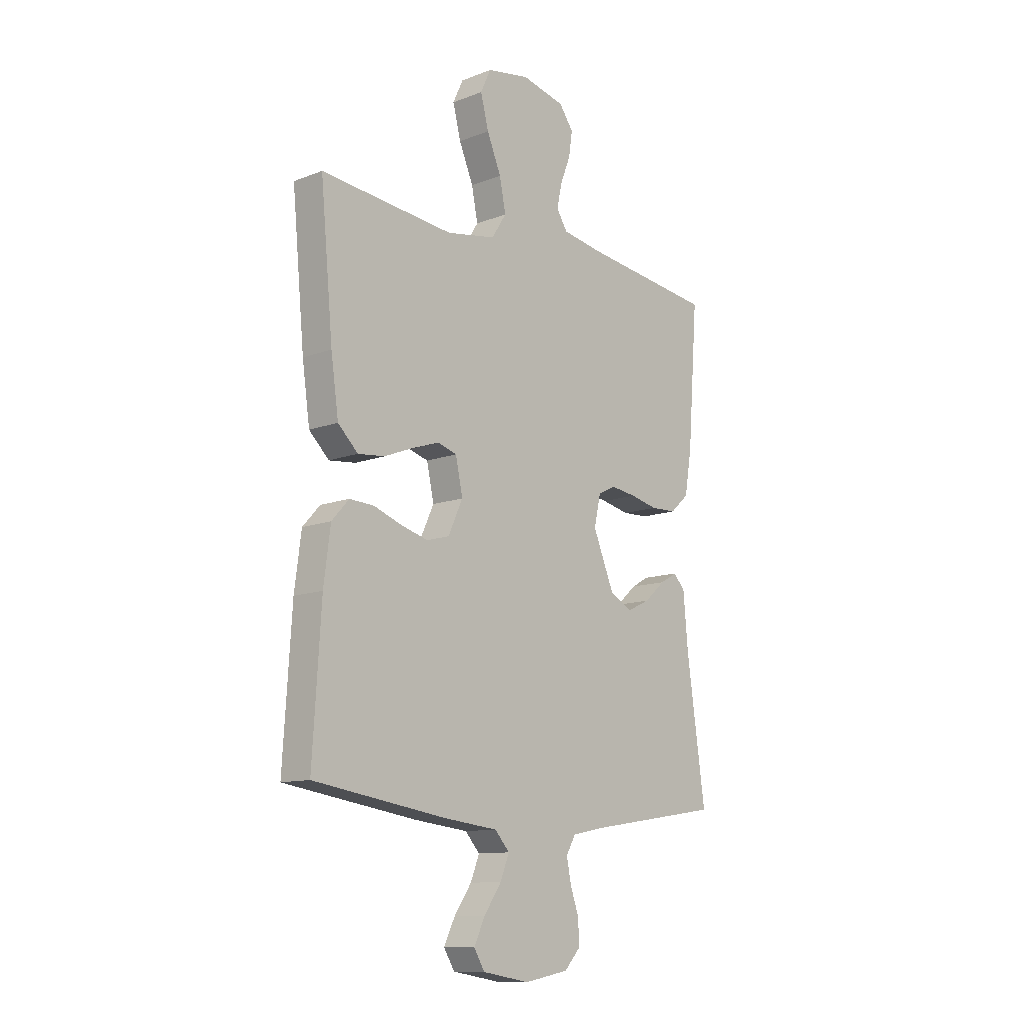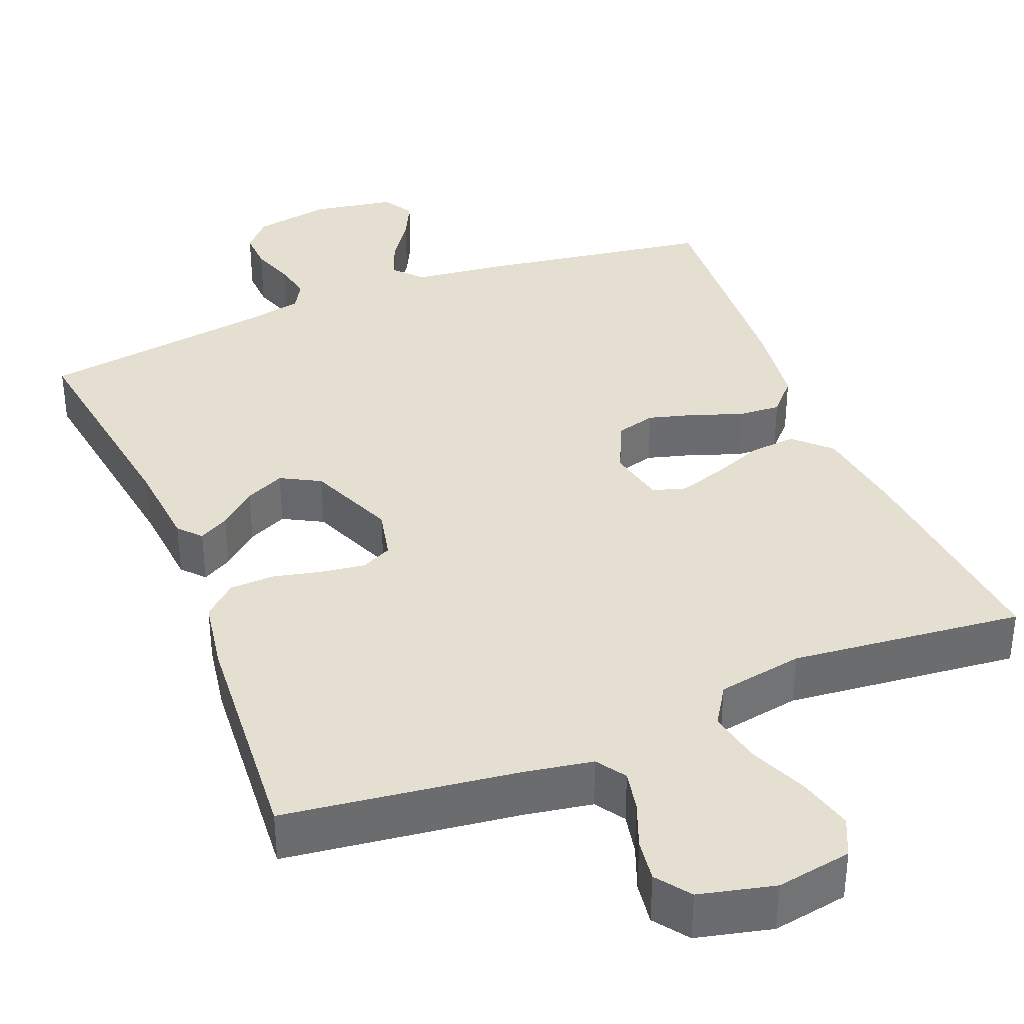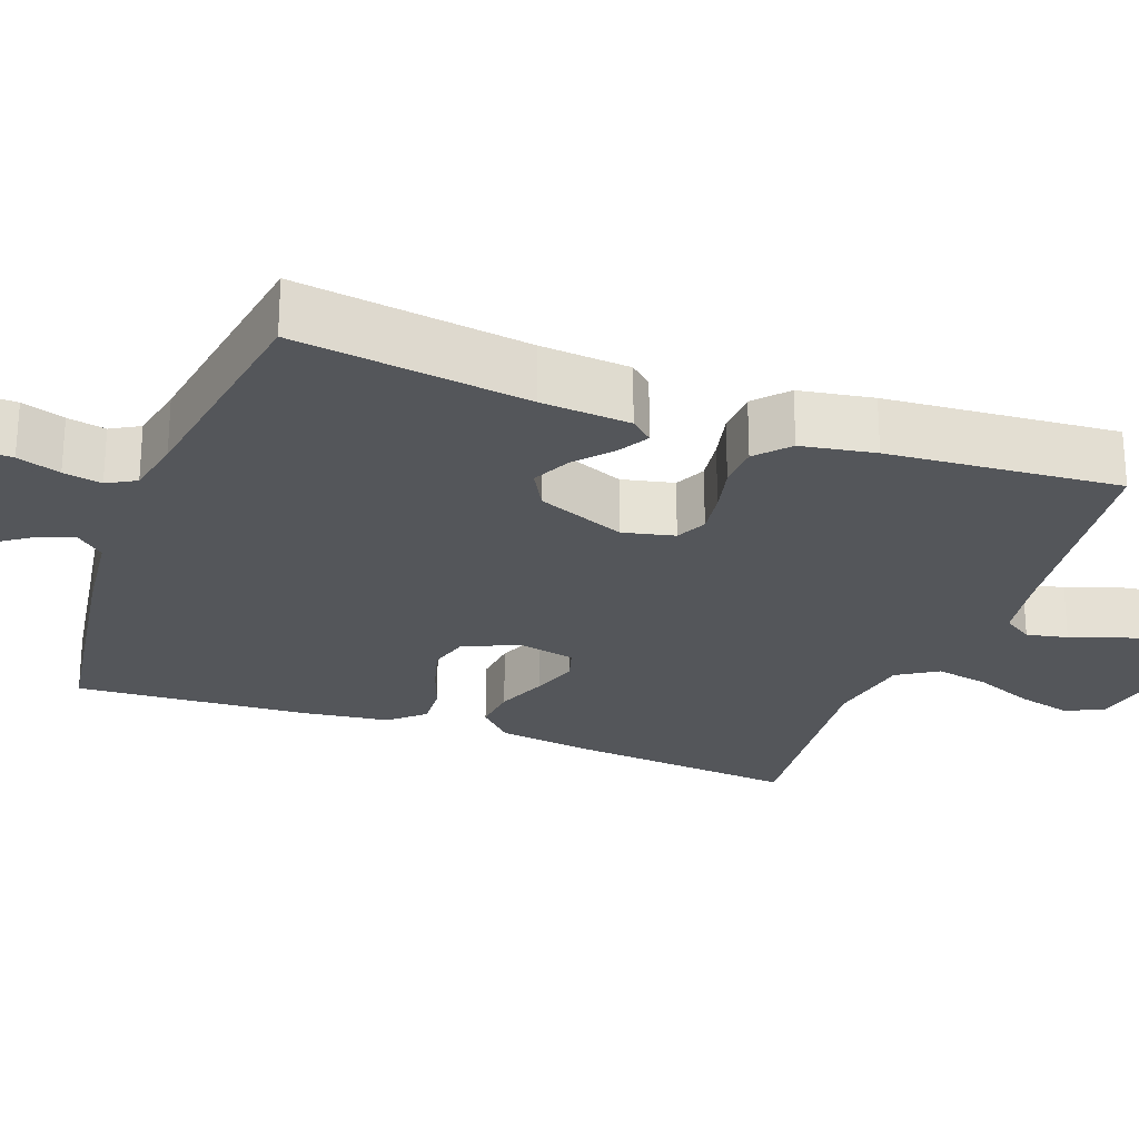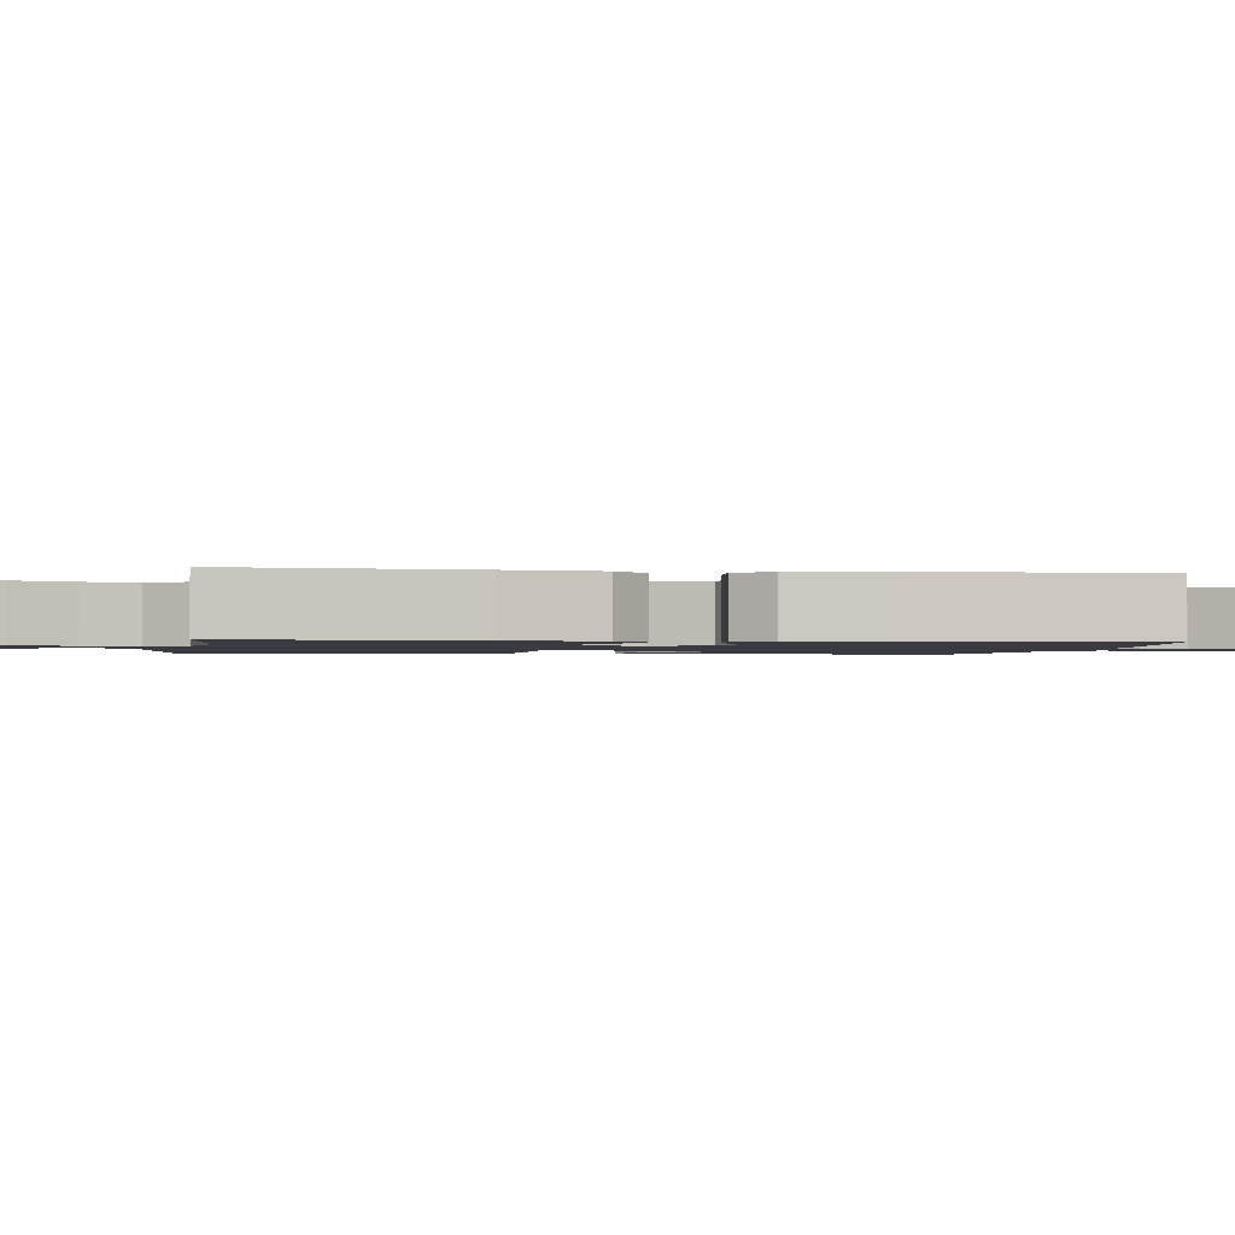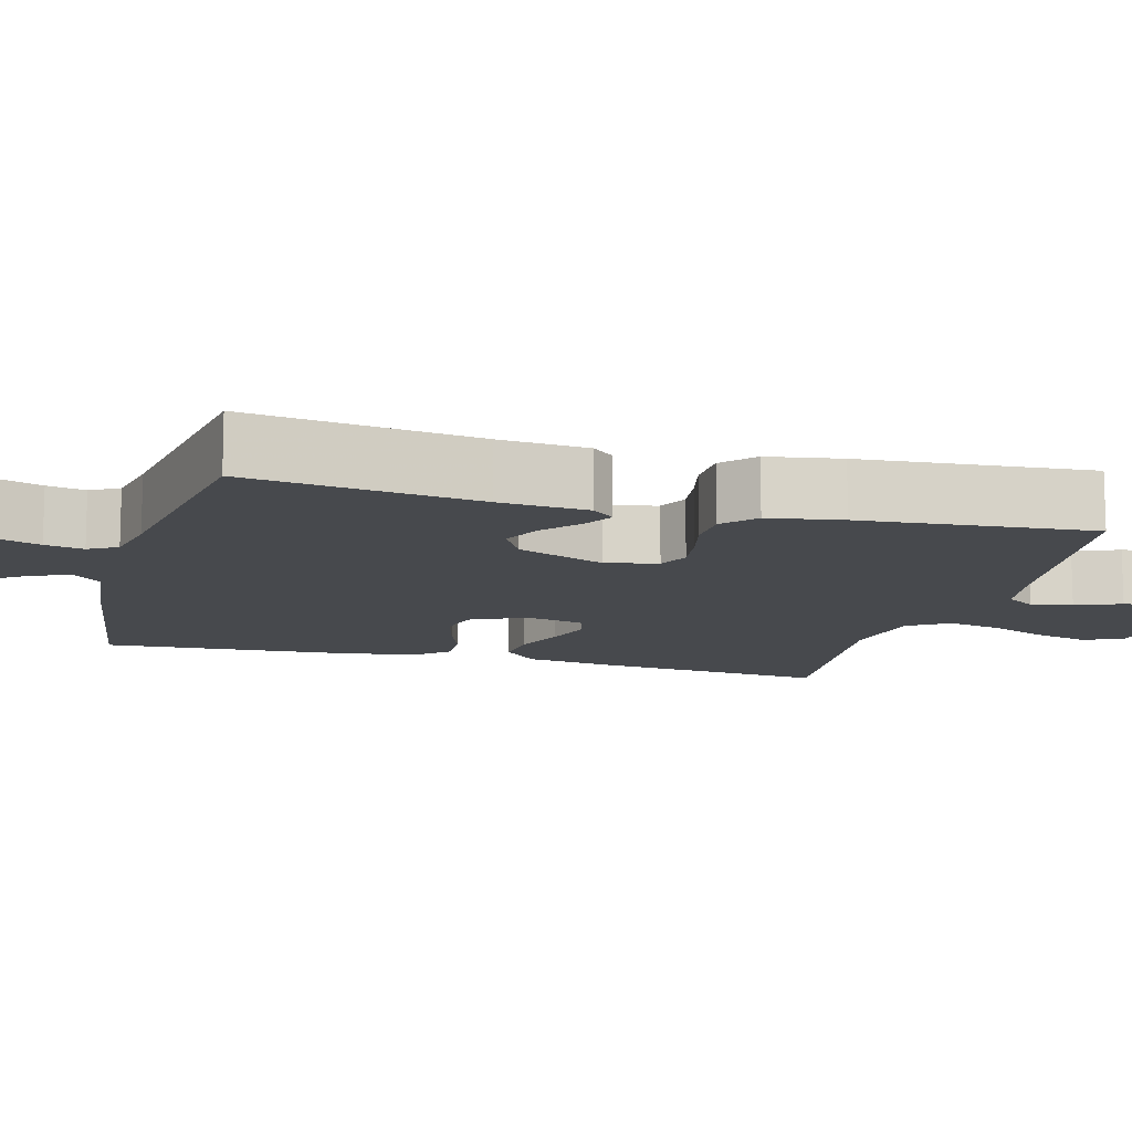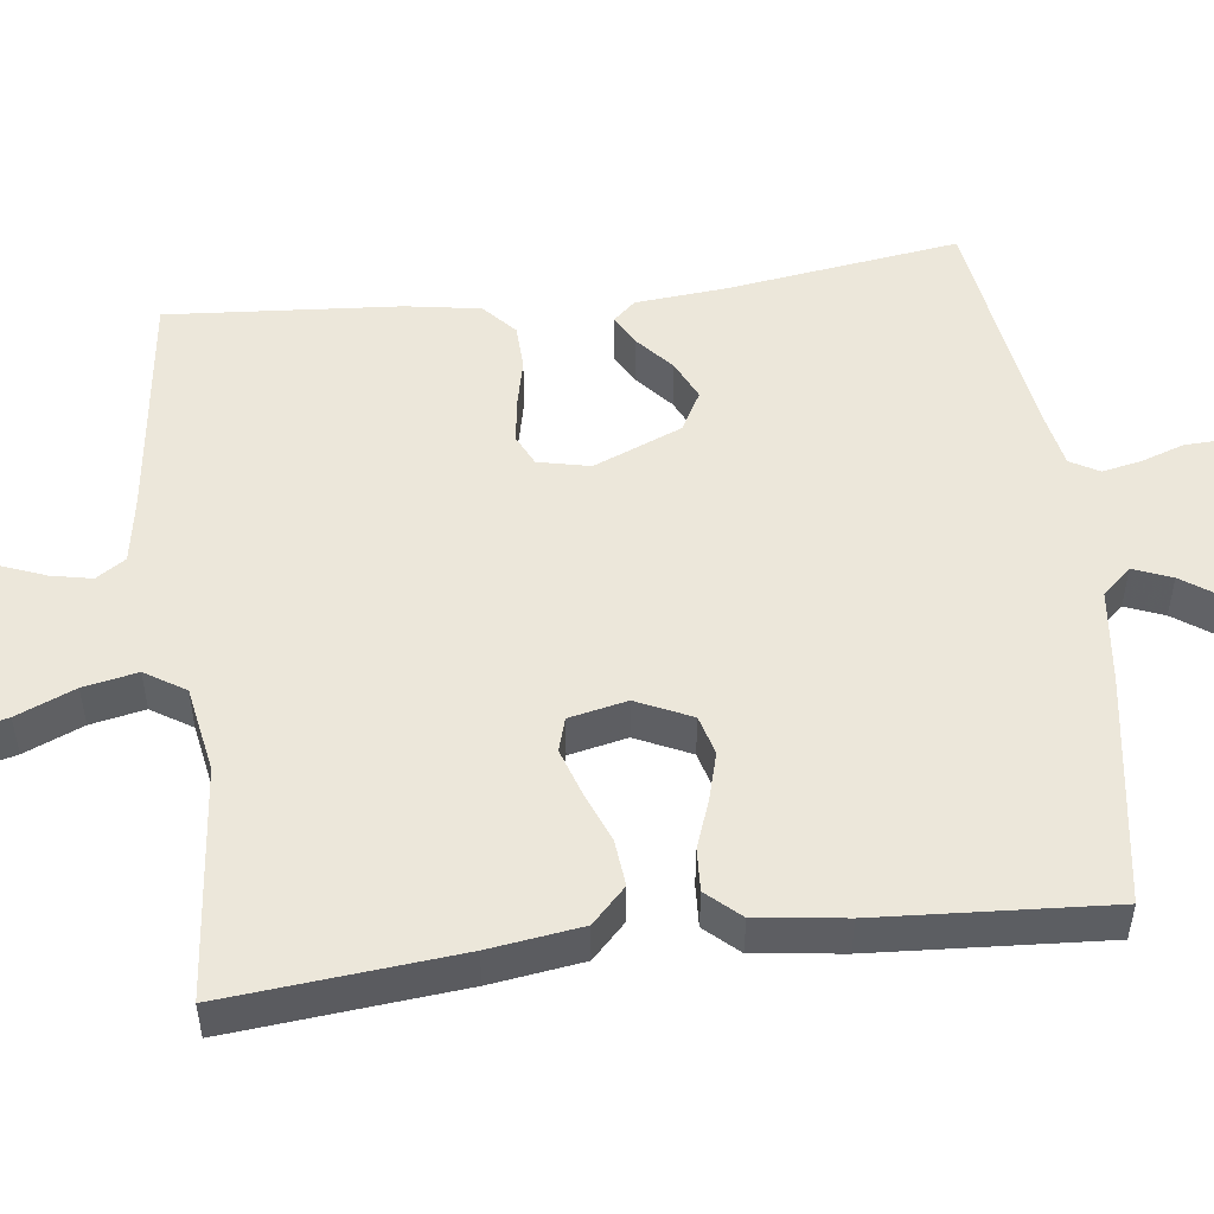
<metadata>
{"format":"obj","ext":"obj","renderer":"f3d","projection":"perspective","resolution":1024,"background":"white","views":[{"elev":-11.7,"azim":132.7,"up":"+Z"},{"elev":36.7,"azim":-21.9,"up":"+Y"},{"elev":-25.1,"azim":-110.2,"up":"+Y"},{"elev":-1.4,"azim":81.3,"up":"+Y"},{"elev":-12.0,"azim":-105.2,"up":"+Y"},{"elev":51.3,"azim":82.9,"up":"+Y"}]}
</metadata>
<code>
v -0.5 0.07 0.5
v -0.2 0.07 0.538
v -0.112 0.07 0.553
v -0.087 0.07 0.591
v -0.098 0.07 0.644
v -0.121 0.07 0.703
v -0.129 0.07 0.758
v -0.097 0.07 0.802
v 0 0.07 0.825
v 0.097 0.07 0.808
v 0.12 0.07 0.758
v 0.102 0.07 0.688
v 0.07 0.07 0.612
v 0.056 0.07 0.542
v 0.089 0.07 0.49
v 0.2 0.07 0.47
v 0.5 0.07 0.5
v 0.472 0.07 0.2
v 0.455 0.07 0.08
v 0.41 0.07 0.036
v 0.35 0.07 0.042
v 0.284 0.07 0.068
v 0.223 0.07 0.088
v 0.18 0.07 0.075
v 0.164 0.07 0
v 0.197 0.07 -0.071
v 0.248 0.07 -0.085
v 0.309 0.07 -0.068
v 0.372 0.07 -0.045
v 0.427 0.07 -0.042
v 0.466 0.07 -0.085
v 0.481 0.07 -0.2
v 0.5 0.07 -0.5
v 0.2 0.07 -0.546
v 0.079 0.07 -0.56
v 0.046 0.07 -0.597
v 0.066 0.07 -0.647
v 0.105 0.07 -0.703
v 0.13 0.07 -0.755
v 0.106 0.07 -0.795
v 0 0.07 -0.813
v -0.099 0.07 -0.795
v -0.135 0.07 -0.756
v -0.133 0.07 -0.704
v -0.114 0.07 -0.648
v -0.104 0.07 -0.598
v -0.125 0.07 -0.561
v -0.2 0.07 -0.546
v -0.5 0.07 -0.5
v -0.458 0.07 -0.2
v -0.448 0.07 -0.084
v -0.422 0.07 -0.055
v -0.383 0.07 -0.077
v -0.336 0.07 -0.118
v -0.285 0.07 -0.142
v -0.234 0.07 -0.114
v -0.187 0.07 0
v -0.202 0.07 0.067
v -0.242 0.07 0.086
v -0.299 0.07 0.078
v -0.361 0.07 0.064
v -0.419 0.07 0.066
v -0.461 0.07 0.104
v -0.477 0.07 0.2
v -0.5 0 0.5
v -0.2 0 0.538
v -0.112 0 0.553
v -0.087 0 0.591
v -0.098 0 0.644
v -0.121 0 0.703
v -0.129 0 0.758
v -0.097 0 0.802
v 0 0 0.825
v 0.097 0 0.808
v 0.12 0 0.758
v 0.102 0 0.688
v 0.07 0 0.612
v 0.056 0 0.542
v 0.089 0 0.49
v 0.2 0 0.47
v 0.5 0 0.5
v 0.472 0 0.2
v 0.455 0 0.08
v 0.41 0 0.036
v 0.35 0 0.042
v 0.284 0 0.068
v 0.223 0 0.088
v 0.18 0 0.075
v 0.164 0 0
v 0.197 0 -0.071
v 0.248 0 -0.085
v 0.309 0 -0.068
v 0.372 0 -0.045
v 0.427 0 -0.042
v 0.466 0 -0.085
v 0.481 0 -0.2
v 0.5 0 -0.5
v 0.2 0 -0.546
v 0.079 0 -0.56
v 0.046 0 -0.597
v 0.066 0 -0.647
v 0.105 0 -0.703
v 0.13 0 -0.755
v 0.106 0 -0.795
v 0 0 -0.813
v -0.099 0 -0.795
v -0.135 0 -0.756
v -0.133 0 -0.704
v -0.114 0 -0.648
v -0.104 0 -0.598
v -0.125 0 -0.561
v -0.2 0 -0.546
v -0.5 0 -0.5
v -0.458 0 -0.2
v -0.448 0 -0.084
v -0.422 0 -0.055
v -0.383 0 -0.077
v -0.336 0 -0.118
v -0.285 0 -0.142
v -0.234 0 -0.114
v -0.187 0 0
v -0.202 0 0.067
v -0.242 0 0.086
v -0.299 0 0.078
v -0.361 0 0.064
v -0.419 0 0.066
v -0.461 0 0.104
v -0.477 0 0.2
f 63 64 1 2
f 60 61 62 63
f 59 60 63 2
f 58 59 2 3
f 57 58 3 4
f 51 52 53 54
f 50 51 54 55
f 48 49 50 55
f 47 48 55 56
f 42 43 44 45
f 42 45 46
f 41 42 46
f 40 41 46
f 37 38 39 40
f 36 37 40 46
f 35 36 46 47
f 28 29 30 31
f 27 28 31 32
f 26 27 32 33
f 19 20 21 22
f 19 22 23
f 16 17 18 19
f 15 16 19 23
f 14 15 23 24
f 10 11 12 13
f 10 13 14
f 9 10 14
f 8 9 14
f 5 6 7 8
f 4 5 8 14
f 57 4 14 24
f 26 33 34 35
f 25 26 35 47
f 47 56 57
f 24 25 47 57
f 66 65 128 127
f 127 126 125 124
f 66 127 124 123
f 67 66 123 122
f 68 67 122 121
f 118 117 116 115
f 119 118 115 114
f 119 114 113 112
f 120 119 112 111
f 109 108 107 106
f 110 109 106
f 110 106 105
f 110 105 104
f 104 103 102 101
f 110 104 101 100
f 111 110 100 99
f 95 94 93 92
f 96 95 92 91
f 97 96 91 90
f 86 85 84 83
f 87 86 83
f 83 82 81 80
f 87 83 80 79
f 88 87 79 78
f 77 76 75 74
f 78 77 74
f 78 74 73
f 78 73 72
f 72 71 70 69
f 78 72 69 68
f 88 78 68 121
f 99 98 97 90
f 111 99 90 89
f 121 120 111
f 121 111 89 88
f 1 65 66 2
f 2 66 67 3
f 3 67 68 4
f 4 68 69 5
f 5 69 70 6
f 6 70 71 7
f 7 71 72 8
f 8 72 73 9
f 9 73 74 10
f 10 74 75 11
f 11 75 76 12
f 12 76 77 13
f 13 77 78 14
f 14 78 79 15
f 15 79 80 16
f 16 80 81 17
f 17 81 82 18
f 18 82 83 19
f 19 83 84 20
f 20 84 85 21
f 21 85 86 22
f 22 86 87 23
f 23 87 88 24
f 24 88 89 25
f 25 89 90 26
f 26 90 91 27
f 27 91 92 28
f 28 92 93 29
f 29 93 94 30
f 30 94 95 31
f 31 95 96 32
f 32 96 97 33
f 33 97 98 34
f 34 98 99 35
f 35 99 100 36
f 36 100 101 37
f 37 101 102 38
f 38 102 103 39
f 39 103 104 40
f 40 104 105 41
f 41 105 106 42
f 42 106 107 43
f 43 107 108 44
f 44 108 109 45
f 45 109 110 46
f 46 110 111 47
f 47 111 112 48
f 48 112 113 49
f 49 113 114 50
f 50 114 115 51
f 51 115 116 52
f 52 116 117 53
f 53 117 118 54
f 54 118 119 55
f 55 119 120 56
f 56 120 121 57
f 57 121 122 58
f 58 122 123 59
f 59 123 124 60
f 60 124 125 61
f 61 125 126 62
f 62 126 127 63
f 63 127 128 64
f 64 128 65 1

</code>
